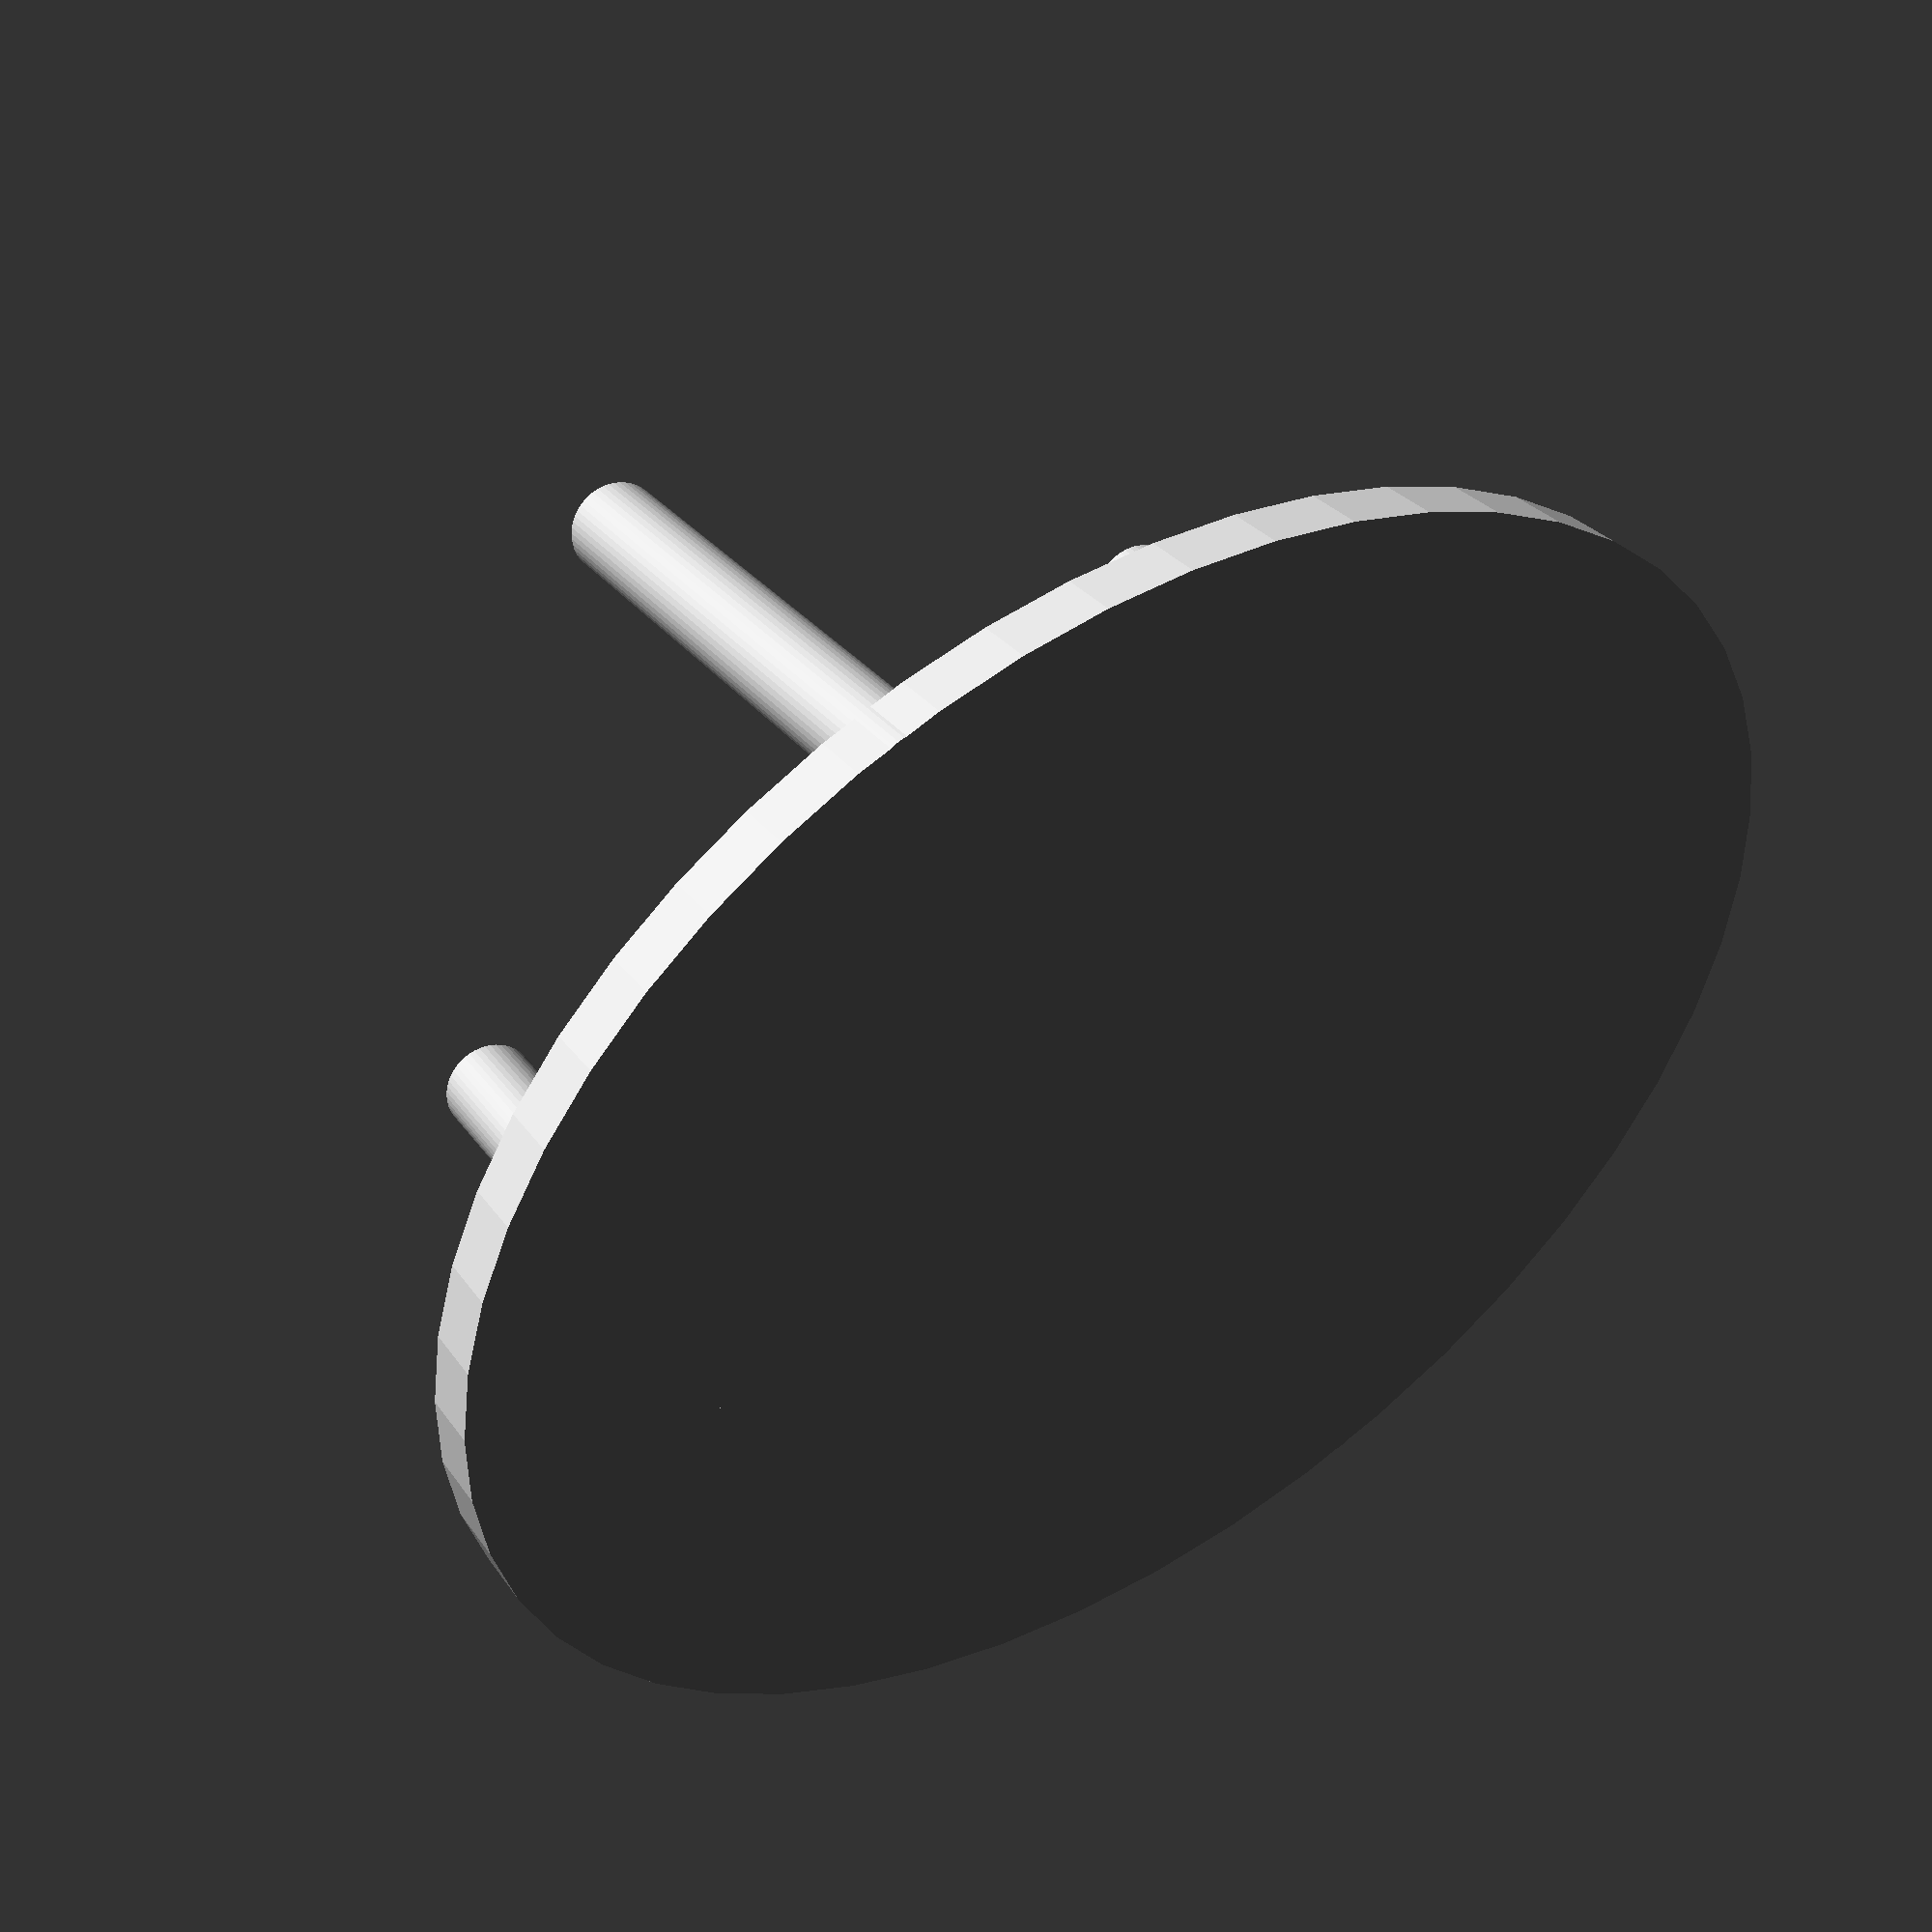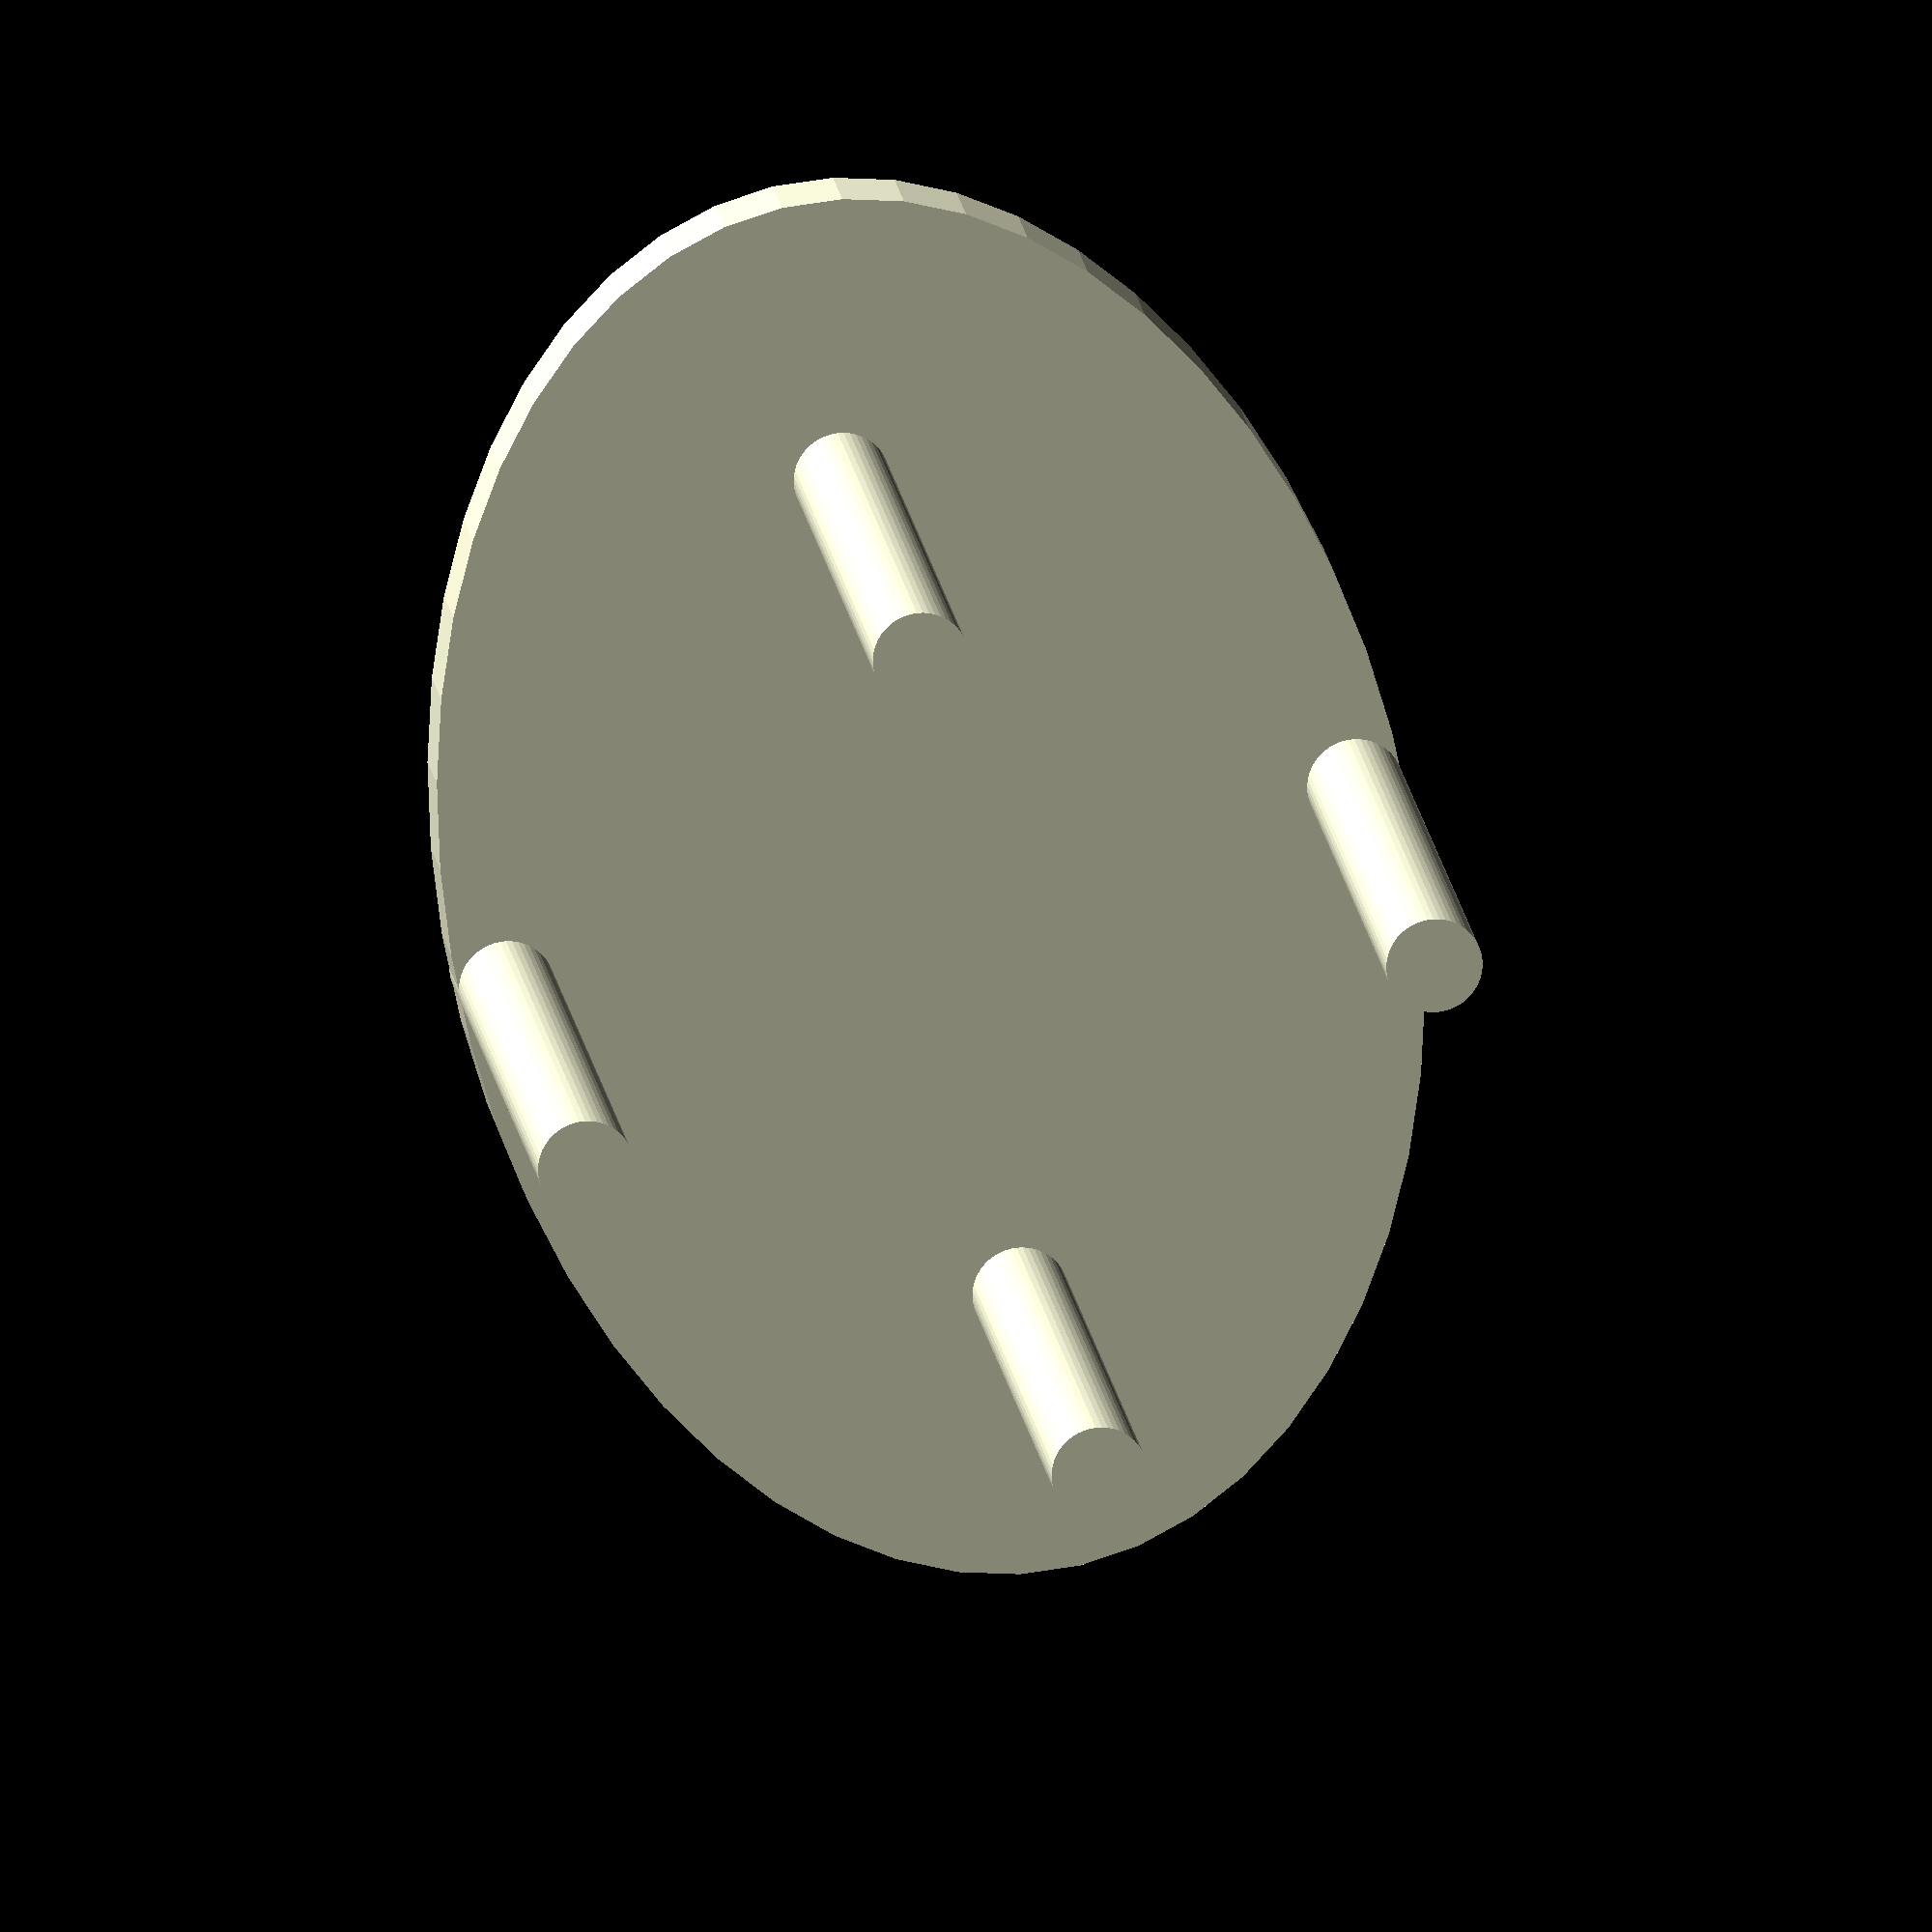
<openscad>
// A little hat to place over the filter mesh in the depowdering
// cabinet so that the vibrations from the vibrator can reach
// the mesh.

$fn = 50;

scale([1.5, 1, 1])
cylinder(d = 100, h = 8);

for (i = [1 : 4])
{
  rotate([0, 0, i * 360 / 4])
  translate([45, 0, 0])
  cylinder(d = 10, h = 75);
}
</openscad>
<views>
elev=334.9 azim=209.8 roll=154.3 proj=p view=wireframe
elev=163.8 azim=78.1 roll=187.0 proj=o view=solid
</views>
